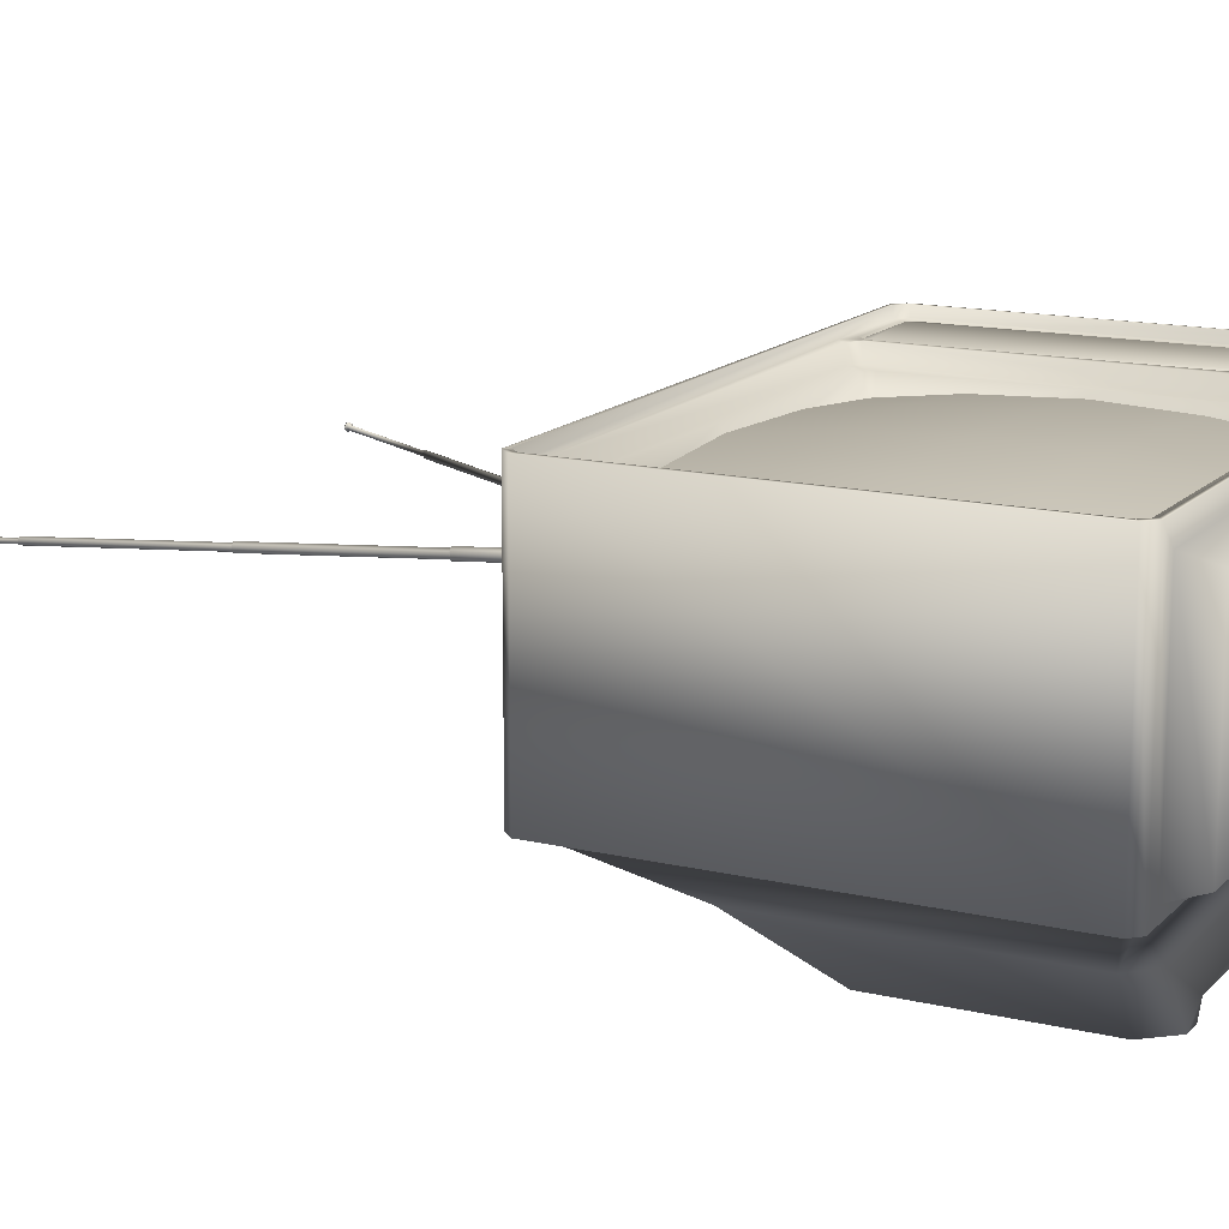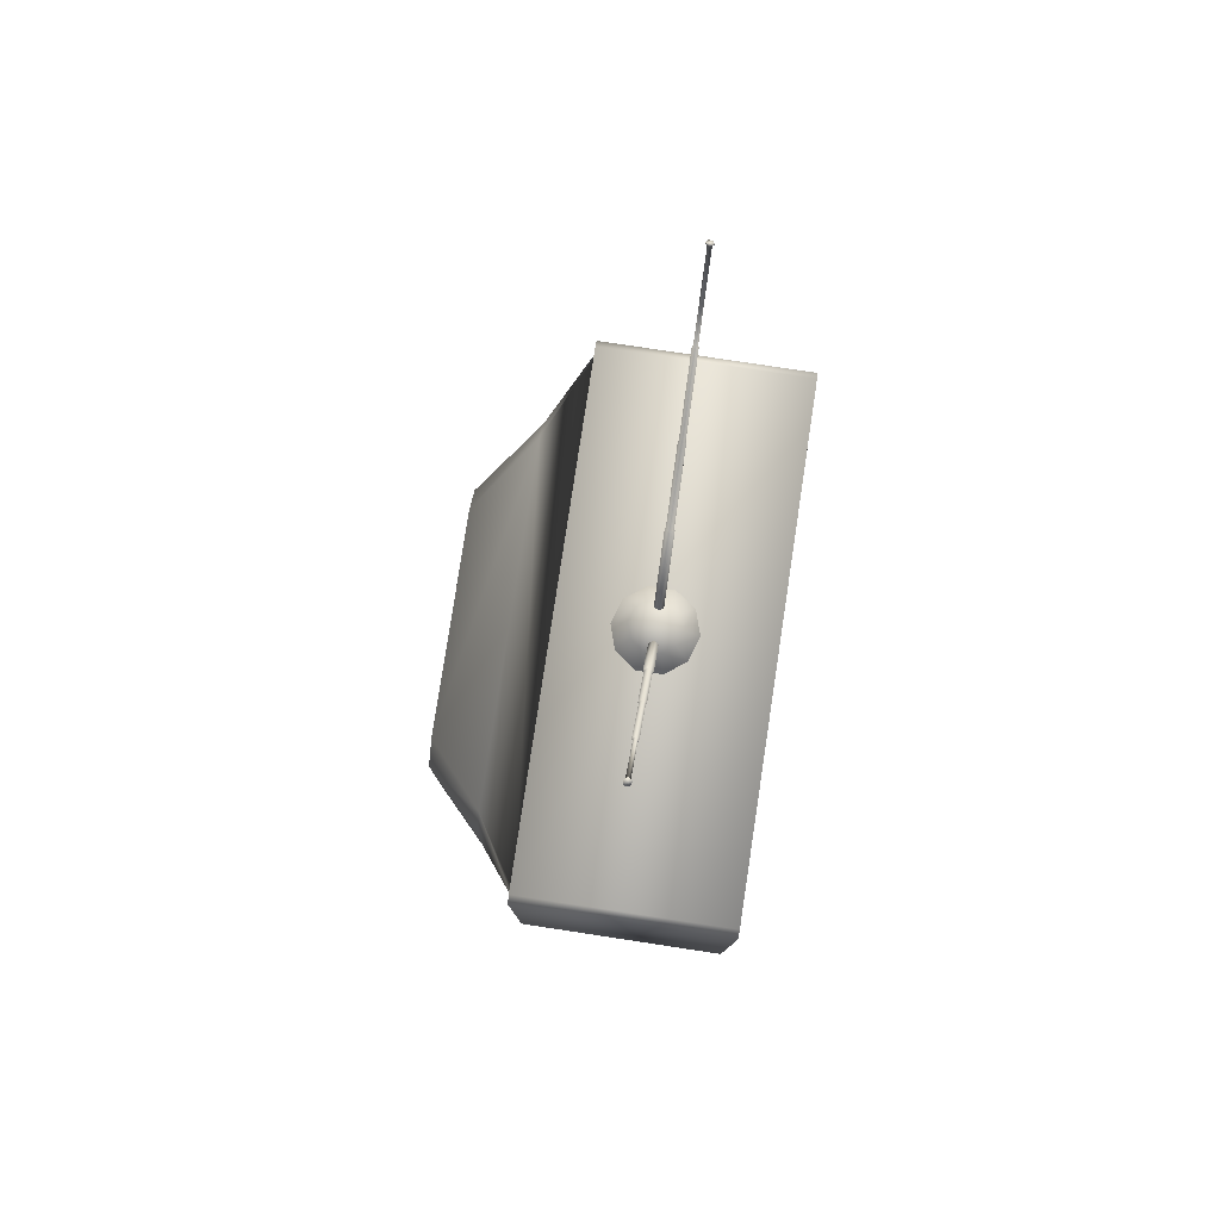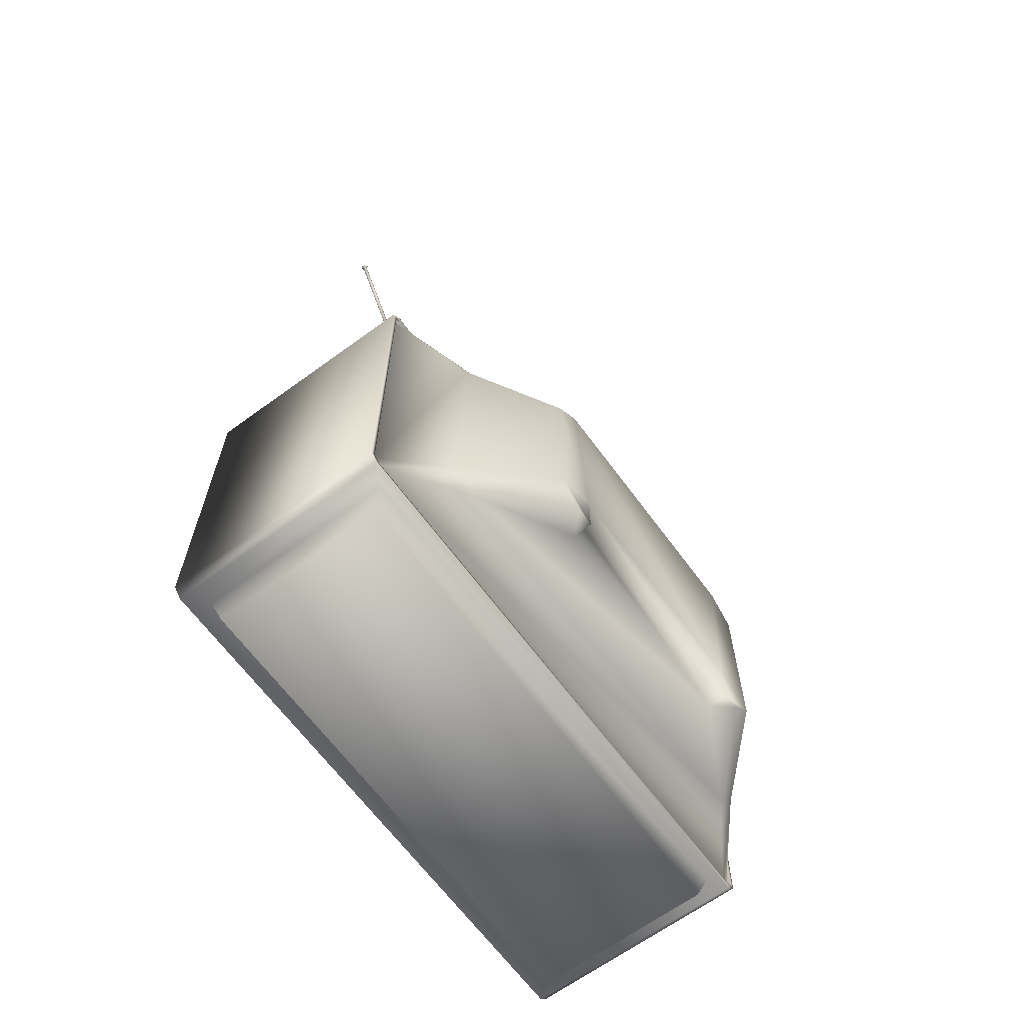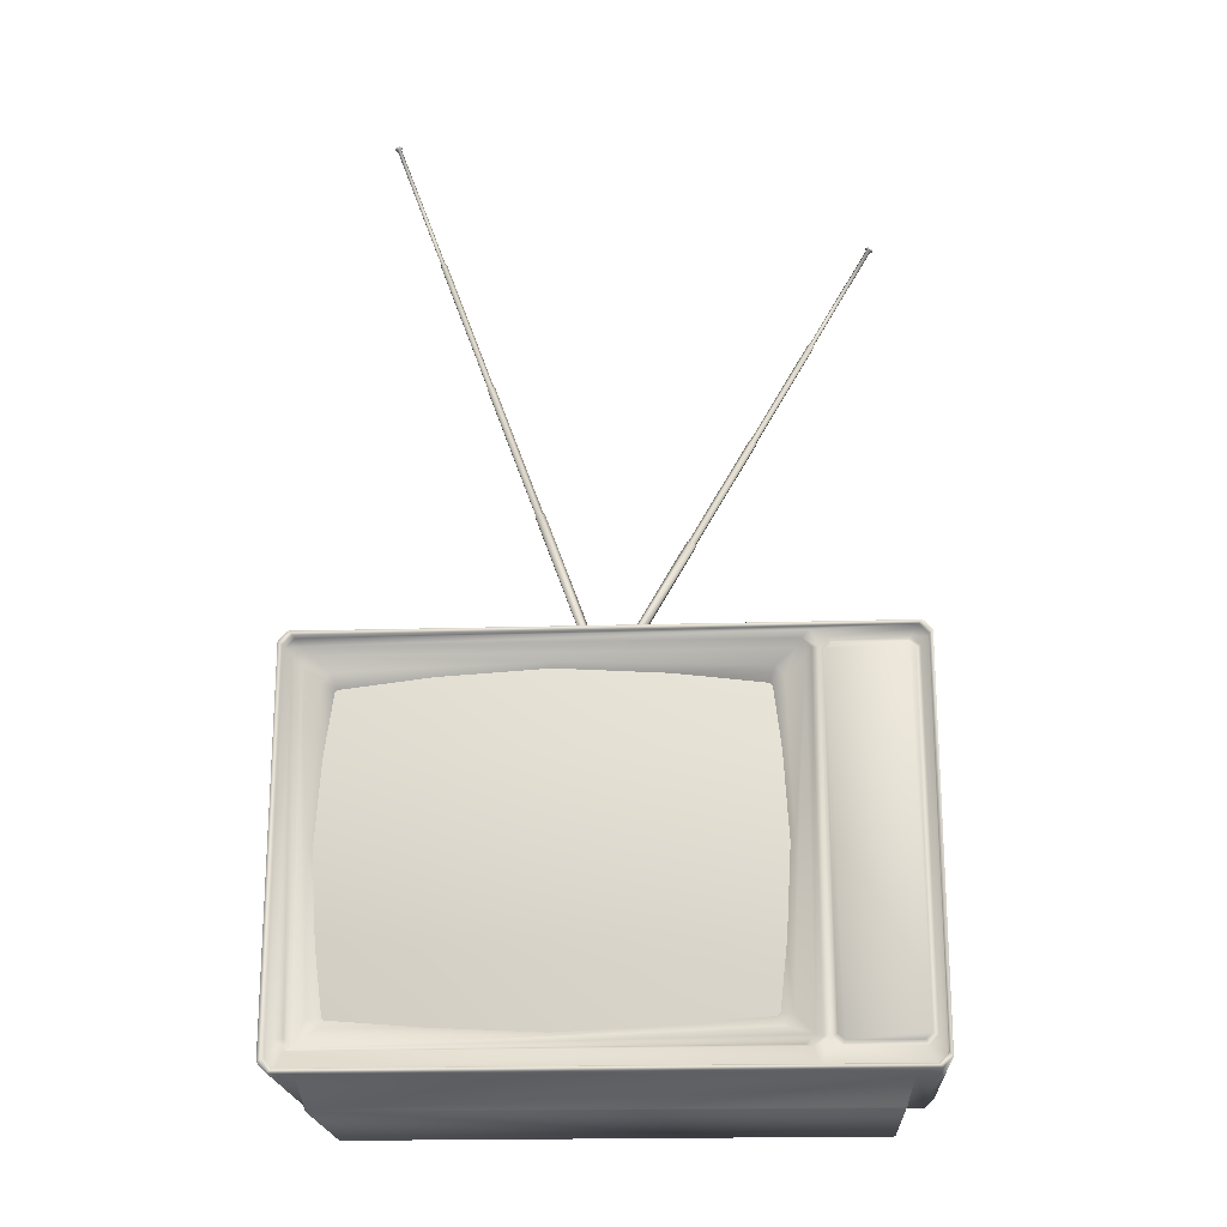
<metadata>
{"format":"obj","ext":"obj","renderer":"f3d","projection":"perspective","resolution":1024,"background":"white","views":[{"elev":14.5,"azim":-62.6,"up":"+Z"},{"elev":79.6,"azim":-81.4,"up":"+Y"},{"elev":-65.4,"azim":126.3,"up":"+Y"},{"elev":-20.1,"azim":3.1,"up":"+Y"}]}
</metadata>
<code>
v -0.6622 2.965 0.1318
v -0.6604 2.96 0.1318
v -0.6622 2.965 0.146
v -0.6604 2.96 0.146
v -0.648 2.965 0.1502
v -0.6496 2.969 0.1502
v -0.6418 2.972 0.1388
v -0.6496 2.969 0.1276
v -0.6402 2.968 0.1388
v -0.648 2.965 0.1276
v -0.6556 2.959 0.135
v -0.6556 2.959 0.1428
v -0.6486 2.962 0.1454
v -0.6442 2.963 0.1388
v -0.6486 2.962 0.1324
v -0.5092 2.557 0.135
v -0.5092 2.557 0.1428
v -0.5022 2.559 0.1454
v -0.4978 2.561 0.1388
v -0.5022 2.559 0.1324
v -0.5112 2.554 0.133
v -0.5112 2.554 0.1448
v -0.5006 2.558 0.1484
v -0.494 2.561 0.1388
v -0.5006 2.558 0.1292
v -0.363 2.147 0.133
v -0.363 2.147 0.1448
v -0.3524 2.151 0.1484
v -0.3458 2.153 0.1388
v -0.3524 2.151 0.1292
v -0.3644 2.144 0.1314
v -0.3644 2.144 0.1464
v -0.3508 2.149 0.151
v -0.3426 2.152 0.1388
v -0.3508 2.149 0.1268
v -0.2162 1.737 0.1314
v -0.2162 1.737 0.1464
v -0.2028 1.742 0.151
v -0.1944 1.745 0.1388
v -0.2028 1.742 0.1268
v -0.218 1.735 0.1294
v -0.0698 1.328 0.1294
v -0.218 1.735 0.1484
v -0.0698 1.328 0.1484
v -0.2012 1.741 0.1542
v -0.053 1.334 0.1542
v -0.1908 1.745 0.1388
v -0.0426 1.338 0.1388
v -0.053 1.334 0.1236
v -0.2012 1.741 0.1236
v 0.7802 2.571 0.146
v 0.7782 2.568 0.146
v 0.7802 2.571 0.1318
v 0.7782 2.568 0.1318
v 0.7668 2.575 0.1276
v 0.7686 2.578 0.1276
v 0.7616 2.582 0.1388
v 0.7686 2.578 0.1502
v 0.7596 2.579 0.1388
v 0.7668 2.575 0.1502
v 0.7736 2.568 0.1428
v 0.7736 2.568 0.135
v 0.767 2.572 0.1324
v 0.763 2.574 0.1388
v 0.767 2.572 0.1454
v 0.5968 2.262 0.1428
v 0.5968 2.262 0.135
v 0.5904 2.266 0.1324
v 0.5862 2.268 0.1388
v 0.5904 2.266 0.1454
v 0.5986 2.26 0.1448
v 0.5986 2.26 0.133
v 0.5888 2.265 0.1292
v 0.5828 2.269 0.1388
v 0.5888 2.265 0.1484
v 0.4198 1.95 0.1448
v 0.4198 1.95 0.133
v 0.41 1.956 0.1292
v 0.4038 1.959 0.1388
v 0.41 1.956 0.1484
v 0.4208 1.947 0.1464
v 0.4208 1.947 0.1314
v 0.4084 1.955 0.1268
v 0.4006 1.959 0.1388
v 0.4084 1.955 0.151
v 0.242 1.638 0.1464
v 0.242 1.638 0.1314
v 0.2296 1.645 0.1268
v 0.222 1.65 0.1388
v 0.2296 1.645 0.151
v 0.2436 1.635 0.1484
v 0.0648 1.326 0.1484
v 0.2436 1.635 0.1294
v 0.0648 1.326 0.1294
v 0.228 1.644 0.1236
v 0.0492 1.335 0.1236
v 0.2184 1.65 0.1388
v 0.0396 1.34 0.1388
v 0.0492 1.335 0.1542
v 0.228 1.644 0.1542
v 0.8358 1.201 0.4772
v 0.8358 0.173 0.4772
v 0.8136 1.223 0.4772
v 0.8136 0.151 0.4772
v 0.6048 1.223 0.4772
v 0.6048 0.151 0.4772
v 0.5828 0.173 0.4772
v 0.5828 1.201 0.4772
v 0.8432 0.1698 0.4846
v 0.8432 1.204 0.4846
v 0.8168 0.1434 0.4846
v 0.8168 1.23 0.4846
v 0.6018 0.1434 0.4846
v 0.5754 0.1698 0.4846
v 0.6018 1.23 0.4846
v 0.5754 1.204 0.4846
v 0.5278 0.1434 0.4846
v 0.5542 0.1698 0.4846
v -0.8138 0.1434 0.4846
v 0.5542 1.204 0.4846
v -0.8402 0.1698 0.4846
v 0.5278 1.23 0.4846
v -0.8402 1.204 0.4846
v -0.8138 1.23 0.4846
v -0.7418 0.2046 0.44
v -0.7686 0.233 0.44
v -0.7212 0.2518 0.371
v -0.784 0.6868 0.44
v -0.7364 0.6868 0.371
v -0.7686 1.141 0.44
v -0.7418 1.169 0.44
v -0.7212 1.122 0.371
v -0.7966 1.217 0.44
v -0.143 1.191 0.44
v -0.143 1.143 0.371
v 0.456 1.169 0.44
v 0.5108 1.217 0.44
v 0.4828 1.141 0.44
v 0.4354 1.122 0.371
v 0.498 0.6868 0.44
v -0.143 0.2306 0.371
v 0.4504 0.6868 0.371
v 0.4354 0.2518 0.371
v -0.143 0.183 0.44
v 0.5364 1.191 0.44
v 0.4828 0.233 0.44
v 0.456 0.2046 0.44
v -0.8224 1.191 0.44
v -0.8224 0.1822 0.44
v -0.7966 0.1564 0.44
v 0.5108 0.1564 0.44
v 0.5364 0.1822 0.44
v 0.8284 1.198 0.4846
v 0.608 1.215 0.4846
v 0.8106 1.215 0.4846
v 0.8106 0.1584 0.4846
v 0.8284 0.176 0.4846
v 0.5902 1.198 0.4846
v 0.5902 0.176 0.4846
v 0.608 0.1584 0.4846
v 0.847 0.083 0.514
v 0.8746 0.111 0.514
v -0.8746 0.111 0.514
v 0.548 0.0948 0.4846
v 0.837 0.0948 0.4846
v 0.837 0.0948 0.514
v 0.8642 0.1222 0.4846
v 0.8642 0.1222 0.514
v 0.8642 1.226 0.4846
v 0.8642 1.226 0.514
v 0.837 1.253 0.4846
v 0.548 1.253 0.4846
v -0.834 1.253 0.4846
v -0.834 1.253 0.514
v -0.8612 1.226 0.4846
v -0.8612 0.1222 0.4846
v -0.834 0.0948 0.4846
v 0.3334 0.2962 -0.458
v -0.3334 0.2962 -0.458
v -0.3334 0.2962 -0.514
v 0.3334 0.1448 -0.458
v 0.3334 0.2962 -0.514
v 0.3334 0.153 -0.514
v -0.3334 0.153 -0.514
v -0.3334 0.1448 -0.458
v 0.3864 0.153 -0.514
v 0.4564 0.23 -0.514
v 0.4564 0.7672 -0.514
v 0.3748 0.8438 -0.514
v -0.3748 0.8438 -0.514
v -0.4564 0.7672 -0.514
v -0.4564 0.23 -0.514
v -0.3864 0.153 -0.514
v 0.598 0.124 -0.3164
v 0.841 0.0978 -0.1598
v 0.6626 0.1926 -0.3164
v 0.86 0.117 -0.1598
v 0.6626 0.9432 -0.3164
v 0.598 1.012 -0.3164
v 0.841 1.25 -0.1598
v 0.86 1.231 -0.1598
v -0.841 1.25 -0.1598
v -0.598 1.012 -0.3164
v -0.86 1.231 -0.1598
v -0.6626 0.9432 -0.3164
v -0.598 0.124 -0.3164
v -0.841 0.0978 -0.1598
v -0.86 0.117 -0.1598
v -0.6626 0.1926 -0.3164
v 0.841 0.0978 -0.1744
v 0.847 0.083 -0.1738
v 0.841 1.25 -0.1744
v 0.847 1.265 -0.1738
v 0.8746 1.237 -0.1738
v -0.841 1.25 -0.1744
v -0.847 1.265 -0.1738
v -0.86 1.231 -0.1744
v -0.8746 1.237 -0.1738
v -0.86 0.117 -0.1744
v -0.841 0.0978 -0.1744
v -0.847 0.083 -0.1738
v -0.8746 0.111 -0.1738
v 0.7858 0.083 0.4528
v 0.76 0 0.427
v 0.7858 0.083 -0.138
v 0.76 -0 -0.1122
v -0.7858 0.083 -0.138
v -0.76 -0 -0.1122
v -0.76 0 0.427
v -0.7858 0.083 0.4528
v 0.8746 1.237 0.514
v 0.847 1.265 0.514
v 0.837 1.253 0.514
v -0.847 0.083 0.514
v -0.834 0.0948 0.514
v -0.8612 0.1222 0.514
v -0.847 1.265 0.514
v -0.8746 1.237 0.514
v -0.8612 1.226 0.514
v 0.8746 0.111 -0.1738
v 0.86 0.117 -0.1744
v 0.86 1.231 -0.1744
v 0.0804 1.265 0.2492
v 0 1.265 0.2752
v 0 1.337 0.223
v 0.0498 1.337 0.2068
v 0.1302 1.265 0.1806
v -0.0498 1.337 0.2068
v -0.0804 1.265 0.2492
v 0.0804 1.337 0.1644
v 0.1302 1.265 0.096
v -0.0804 1.337 0.1644
v -0.1302 1.265 0.1806
v 0.0804 1.337 0.1122
v 0.0804 1.265 0.0276
v -0.0804 1.337 0.1122
v -0.1302 1.265 0.096
v 0.0498 1.337 0.0698
v 0 1.265 0.0014
v -0.0498 1.337 0.0698
v -0.0804 1.265 0.0276
v 0 1.337 0.0536
v 0 1.365 0.1384
f 10 1 8
f 8 1 6
f 1 10 2
f 3 1 2
f 6 1 3
f 15 2 10
f 2 15 11
f 3 2 4
f 11 4 2
f 4 6 3
f 4 11 12
f 6 4 5
f 12 5 4
f 5 12 13
f 5 7 6
f 7 5 9
f 13 9 5
f 6 7 8
f 9 8 7
f 9 13 14
f 8 9 10
f 14 10 9
f 10 14 15
f 20 11 15
f 11 20 16
f 16 12 11
f 12 16 17
f 17 13 12
f 13 17 18
f 18 14 13
f 14 18 19
f 19 15 14
f 15 19 20
f 25 16 20
f 16 25 21
f 21 17 16
f 17 21 22
f 22 18 17
f 18 22 23
f 23 19 18
f 19 23 24
f 24 20 19
f 20 24 25
f 30 21 25
f 21 30 26
f 26 22 21
f 22 26 27
f 27 23 22
f 23 27 28
f 28 24 23
f 24 28 29
f 29 25 24
f 25 29 30
f 35 26 30
f 26 35 31
f 31 27 26
f 27 31 32
f 32 28 27
f 28 32 33
f 33 29 28
f 29 33 34
f 34 30 29
f 30 34 35
f 40 31 35
f 31 40 36
f 36 32 31
f 32 36 37
f 37 33 32
f 33 37 38
f 38 34 33
f 34 38 39
f 39 35 34
f 35 39 40
f 50 36 40
f 36 50 41
f 41 37 36
f 37 41 43
f 43 38 37
f 38 43 45
f 45 39 38
f 39 45 47
f 47 40 39
f 40 47 50
f 49 41 50
f 41 49 42
f 42 43 41
f 43 42 44
f 44 45 43
f 45 44 46
f 46 47 45
f 47 46 48
f 48 50 47
f 50 48 49
f 60 51 58
f 58 51 56
f 51 60 52
f 53 51 52
f 56 51 53
f 65 52 60
f 52 65 61
f 53 52 54
f 61 54 52
f 54 56 53
f 54 61 62
f 56 54 55
f 62 55 54
f 55 62 63
f 55 57 56
f 57 55 59
f 63 59 55
f 56 57 58
f 59 58 57
f 59 63 64
f 58 59 60
f 64 60 59
f 60 64 65
f 70 61 65
f 61 70 66
f 66 62 61
f 62 66 67
f 67 63 62
f 63 67 68
f 68 64 63
f 64 68 69
f 69 65 64
f 65 69 70
f 75 66 70
f 66 75 71
f 71 67 66
f 67 71 72
f 72 68 67
f 68 72 73
f 73 69 68
f 69 73 74
f 74 70 69
f 70 74 75
f 80 71 75
f 71 80 76
f 76 72 71
f 72 76 77
f 77 73 72
f 73 77 78
f 78 74 73
f 74 78 79
f 79 75 74
f 75 79 80
f 85 76 80
f 76 85 81
f 81 77 76
f 77 81 82
f 82 78 77
f 78 82 83
f 83 79 78
f 79 83 84
f 84 80 79
f 80 84 85
f 90 81 85
f 81 90 86
f 86 82 81
f 82 86 87
f 87 83 82
f 83 87 88
f 88 84 83
f 84 88 89
f 89 85 84
f 85 89 90
f 100 86 90
f 86 100 91
f 91 87 86
f 87 91 93
f 93 88 87
f 88 93 95
f 95 89 88
f 89 95 97
f 97 90 89
f 90 97 100
f 99 91 100
f 91 99 92
f 92 93 91
f 93 92 94
f 94 95 93
f 95 94 96
f 96 97 95
f 97 96 98
f 98 100 97
f 100 98 99
f 102 153 157
f 102 101 153
f 157 104 102
f 101 155 153
f 104 157 156
f 155 101 103
f 156 106 104
f 103 154 155
f 106 156 160
f 154 103 105
f 160 107 106
f 105 158 154
f 107 160 159
f 158 105 108
f 159 108 107
f 108 159 158
f 109 101 102
f 101 109 110
f 102 111 109
f 103 101 110
f 111 102 104
f 103 110 112
f 104 113 111
f 112 105 103
f 113 104 106
f 105 112 115
f 106 114 113
f 115 108 105
f 114 106 107
f 108 115 116
f 107 116 114
f 116 107 108
f 169 109 167
f 111 167 109
f 109 169 110
f 167 111 165
f 169 112 110
f 113 165 111
f 112 169 171
f 165 113 164
f 171 115 112
f 164 113 114
f 115 171 172
f 114 117 164
f 117 114 118
f 116 118 114
f 172 116 115
f 118 116 120
f 116 122 120
f 122 116 172
f 117 177 164
f 177 117 119
f 172 124 122
f 119 176 177
f 124 172 173
f 176 119 121
f 175 124 173
f 121 175 176
f 124 175 123
f 175 121 123
f 117 152 151
f 151 119 117
f 152 117 118
f 119 151 150
f 120 152 118
f 149 119 150
f 152 120 145
f 119 149 121
f 122 145 120
f 149 123 121
f 145 122 137
f 123 149 148
f 124 137 122
f 148 124 123
f 137 124 133
f 124 148 133
f 141 125 144
f 125 150 144
f 125 141 127
f 150 125 126
f 127 126 125
f 126 148 150
f 127 128 126
f 128 148 126
f 128 127 129
f 128 130 148
f 129 130 128
f 130 129 132
f 131 148 130
f 132 131 130
f 148 131 133
f 132 134 131
f 133 131 134
f 134 132 135
f 134 137 133
f 135 136 134
f 137 134 136
f 136 135 139
f 138 137 136
f 139 138 136
f 137 138 145
f 139 140 138
f 145 138 140
f 140 139 142
f 146 145 140
f 142 146 140
f 144 143 141
f 146 142 143
f 143 144 147
f 143 147 146
f 144 150 147
f 145 146 152
f 152 146 147
f 147 150 152
f 150 148 149
f 152 150 151
f 155 157 153
f 154 158 155
f 155 158 157
f 157 158 160
f 157 160 156
f 160 158 159
f 227 234 221
f 234 227 230
f 221 225 227
f 230 161 234
f 225 221 211
f 161 230 223
f 211 223 225
f 223 211 161
f 240 161 211
f 161 240 162
f 214 162 240
f 162 214 231
f 213 231 214
f 231 213 232
f 216 232 213
f 232 216 237
f 218 237 216
f 237 218 238
f 222 238 218
f 238 222 163
f 221 163 222
f 163 221 234
f 161 235 234
f 235 161 166
f 162 166 161
f 166 162 168
f 162 170 168
f 170 162 231
f 231 233 170
f 232 174 233
f 174 232 237
f 237 239 174
f 238 236 239
f 236 238 163
f 234 236 163
f 235 164 177
f 164 235 166
f 165 164 166
f 166 167 165
f 167 166 168
f 168 169 167
f 169 168 170
f 170 171 169
f 171 170 233
f 172 171 233
f 233 173 172
f 173 233 174
f 174 175 173
f 175 174 239
f 239 176 175
f 176 239 236
f 236 177 176
f 177 236 235
f 219 204 208
f 204 219 217
f 217 202 204
f 202 217 215
f 215 200 202
f 200 215 212
f 212 201 200
f 212 242 201
f 242 197 201
f 197 242 241
f 241 195 197
f 195 241 210
f 210 207 195
f 207 210 220
f 220 208 207
f 208 220 219
f 178 183 181
f 183 178 182
f 179 184 180
f 184 179 185
f 185 178 181
f 178 185 179
f 182 179 180
f 179 182 178
f 202 199 203
f 199 202 200
f 215 213 212
f 213 215 216
f 229 226 224
f 226 229 228
f 193 192 184
f 184 192 180
f 180 192 190
f 190 192 191
f 182 180 189
f 182 189 188
f 189 180 190
f 186 181 183
f 181 186 194
f 194 185 181
f 185 194 206
f 188 187 182
f 182 187 183
f 183 187 186
f 193 185 206
f 185 193 184
f 194 187 196
f 187 194 186
f 196 188 198
f 188 196 187
f 198 189 199
f 189 198 188
f 199 190 203
f 190 199 189
f 203 191 205
f 191 203 190
f 205 192 209
f 192 205 191
f 209 193 206
f 193 209 192
f 195 206 194
f 206 195 207
f 196 195 194
f 195 196 197
f 198 197 196
f 197 198 201
f 199 201 198
f 201 199 200
f 204 203 205
f 203 204 202
f 208 205 209
f 205 208 204
f 207 209 206
f 209 207 208
f 210 221 220
f 221 210 211
f 241 211 210
f 211 241 240
f 240 242 214
f 214 242 212
f 214 212 213
f 217 216 215
f 216 217 218
f 219 218 217
f 218 219 222
f 220 222 219
f 222 220 221
f 229 223 230
f 223 229 224
f 224 225 223
f 225 224 226
f 226 227 225
f 227 226 228
f 228 230 227
f 230 228 229
f 233 231 232
f 236 234 235
f 239 237 238
f 242 240 241
f 243 245 244
f 245 243 246
f 246 243 247
f 248 244 245
f 244 248 249
f 246 247 250
f 251 250 247
f 252 249 248
f 249 252 253
f 250 251 254
f 255 254 251
f 256 253 252
f 253 256 257
f 254 255 258
f 259 258 255
f 260 257 256
f 257 260 261
f 261 262 259
f 262 261 260
f 258 259 262
f 256 263 260
f 260 263 262
f 262 263 258
f 252 263 256
f 258 263 254
f 248 263 252
f 254 263 250
f 245 263 248
f 250 263 246
f 246 263 245
v -0.7808 0.1852 0.3802
v -0.463 0.1852 0.4102
v -0.7876 0.4352 0.4102
v -0.4664 0.4352 0.4404
v -0.143 0.1852 0.4202
v -0.143 0.4352 0.4504
v -0.7898 0.6868 0.4202
v -0.4674 0.6868 0.4504
v 0.177 0.1852 0.4102
v 0.495 0.1852 0.3802
v 0.1804 0.4352 0.4404
v -0.143 0.6868 0.4606
v -0.7876 0.9386 0.4102
v -0.7808 1.188 0.3802
v -0.4664 0.9386 0.4404
v 0.5016 0.4352 0.4102
v 0.1816 0.6868 0.4504
v -0.463 1.188 0.4102
v -0.143 0.9386 0.4504
v 0.5038 0.6868 0.4202
v -0.143 1.188 0.4202
v 0.1804 0.9386 0.4404
v 0.5016 0.9386 0.4102
v 0.495 1.188 0.3802
v 0.177 1.188 0.4102
f 266 264 265
f 266 265 267
f 268 267 265
f 267 270 266
f 267 268 269
f 269 271 267
f 270 267 271
f 272 269 268
f 271 269 275
f 269 272 274
f 274 275 269
f 271 276 270
f 275 278 271
f 276 271 278
f 273 274 272
f 274 273 279
f 275 274 280
f 279 280 274
f 278 275 282
f 280 282 275
f 278 277 276
f 277 278 281
f 282 281 278
f 280 279 283
f 282 280 285
f 283 285 280
f 281 282 284
f 285 284 282
f 285 283 286
f 284 285 288
f 286 288 285
f 288 286 287

</code>
